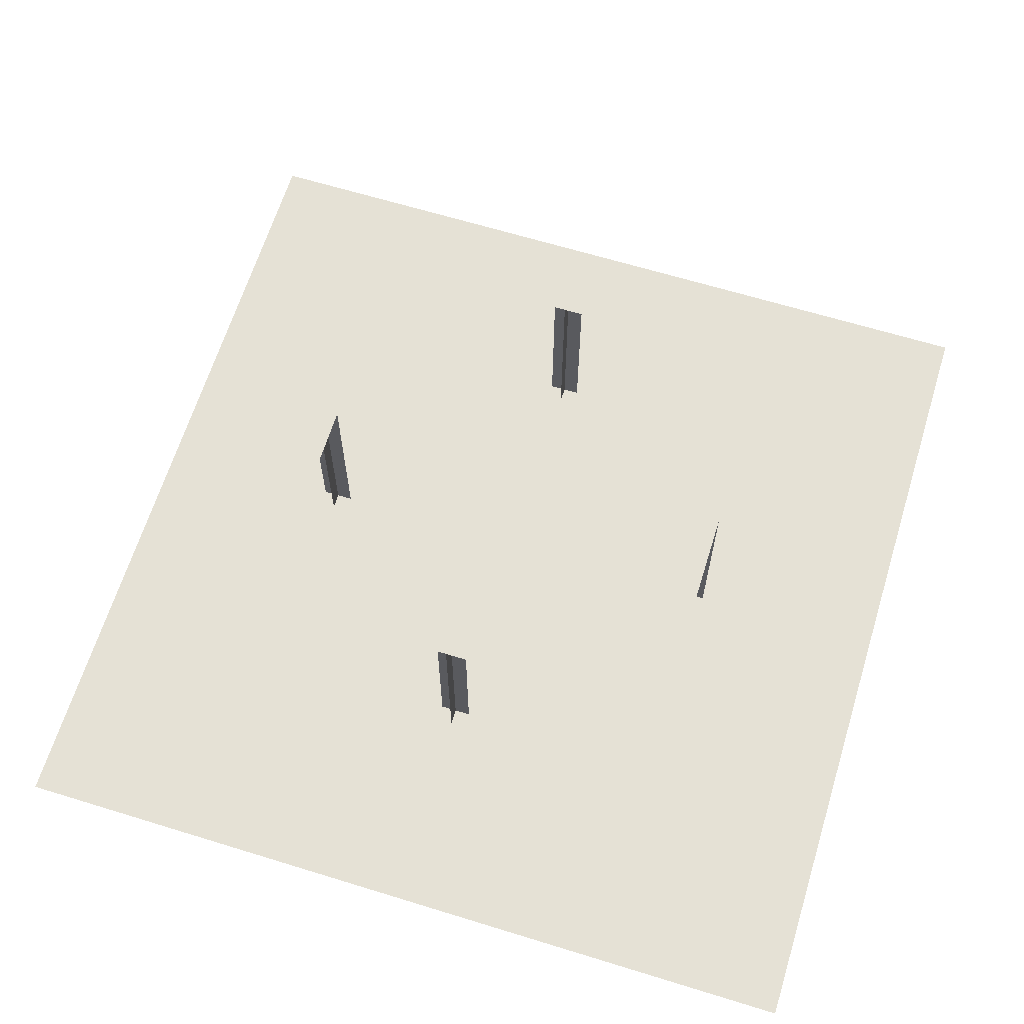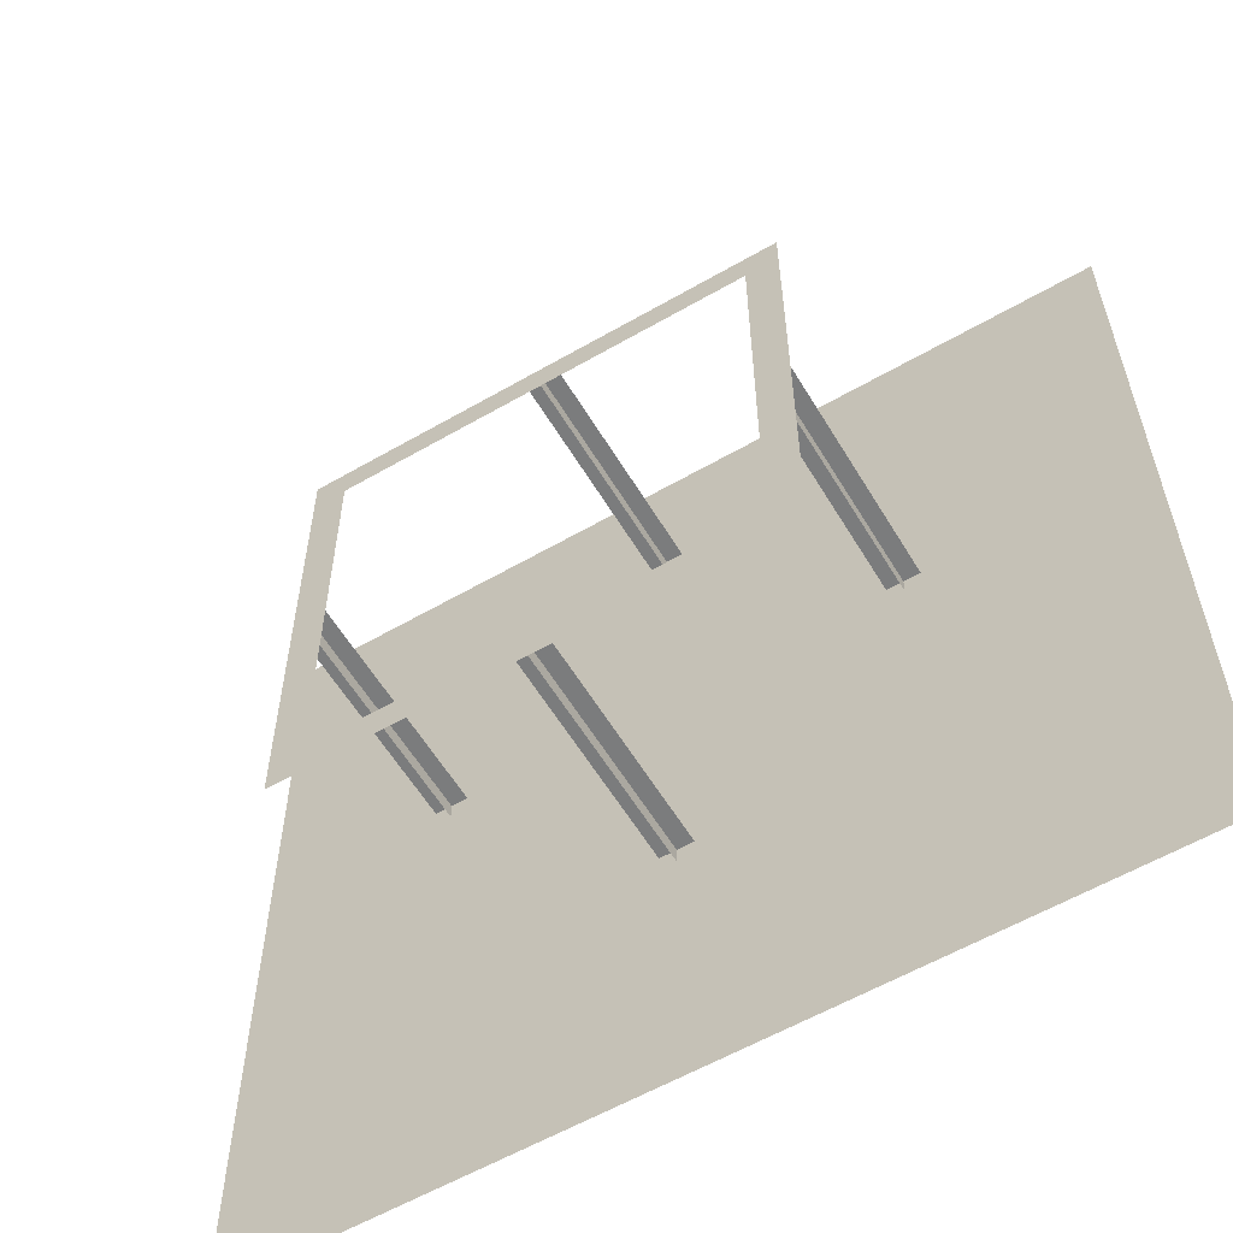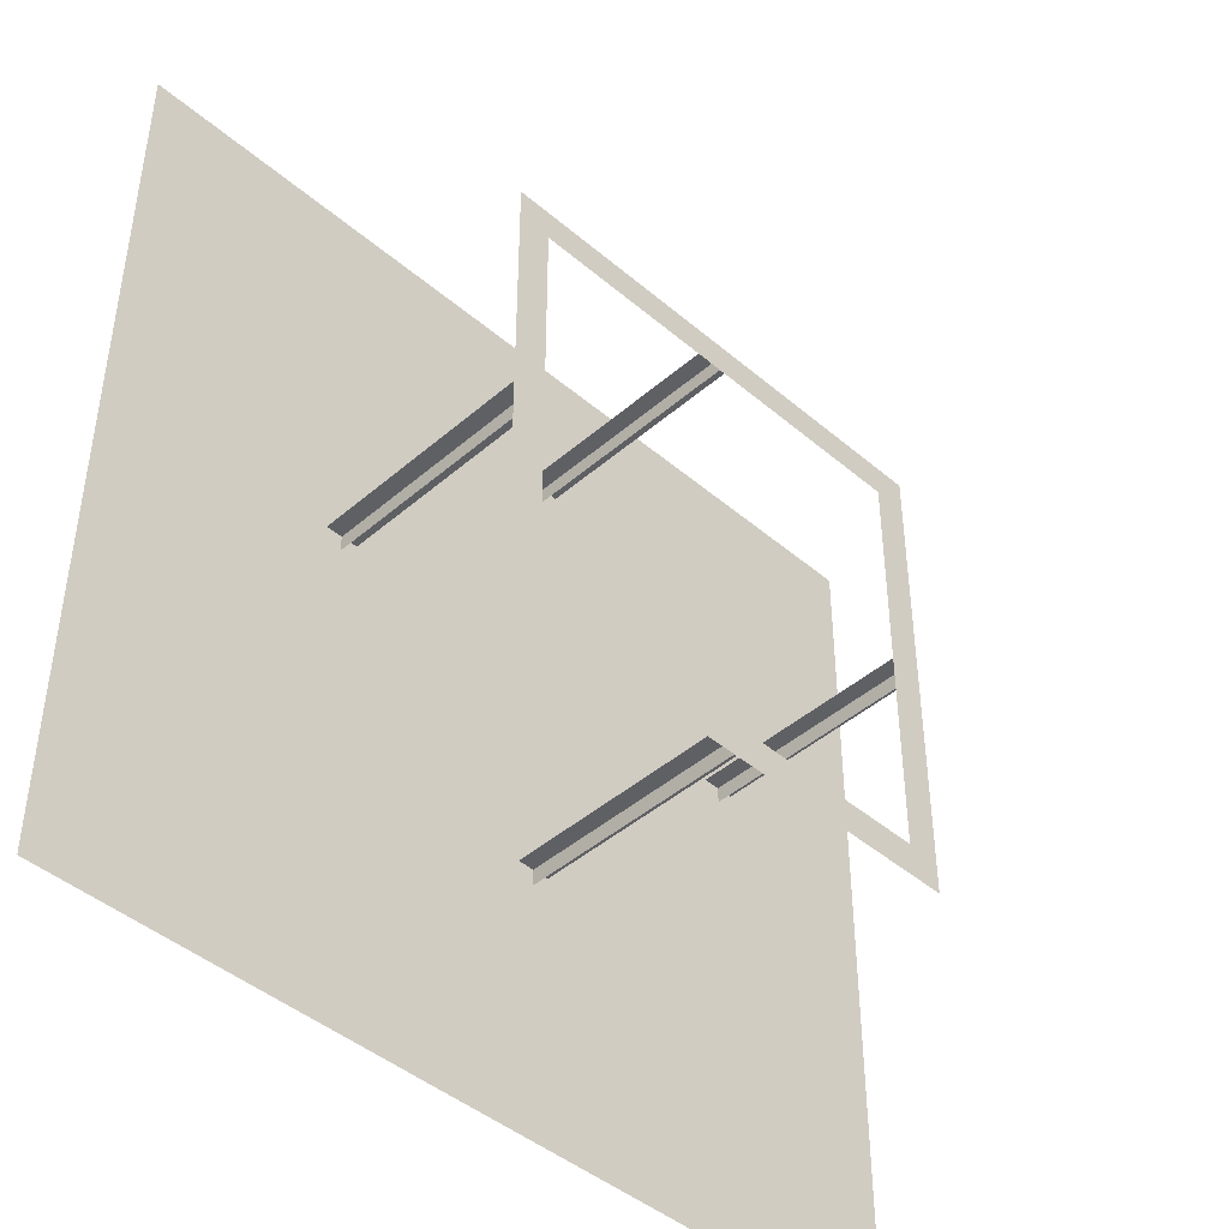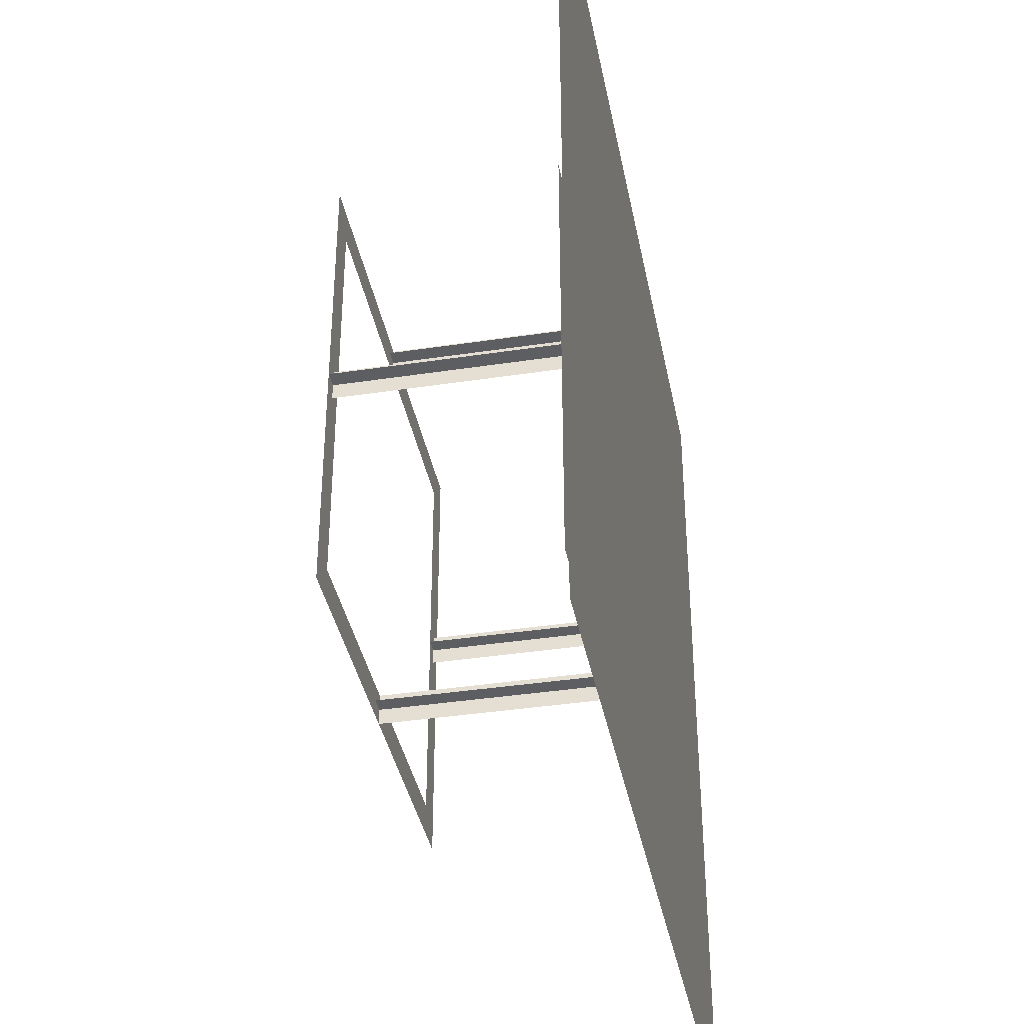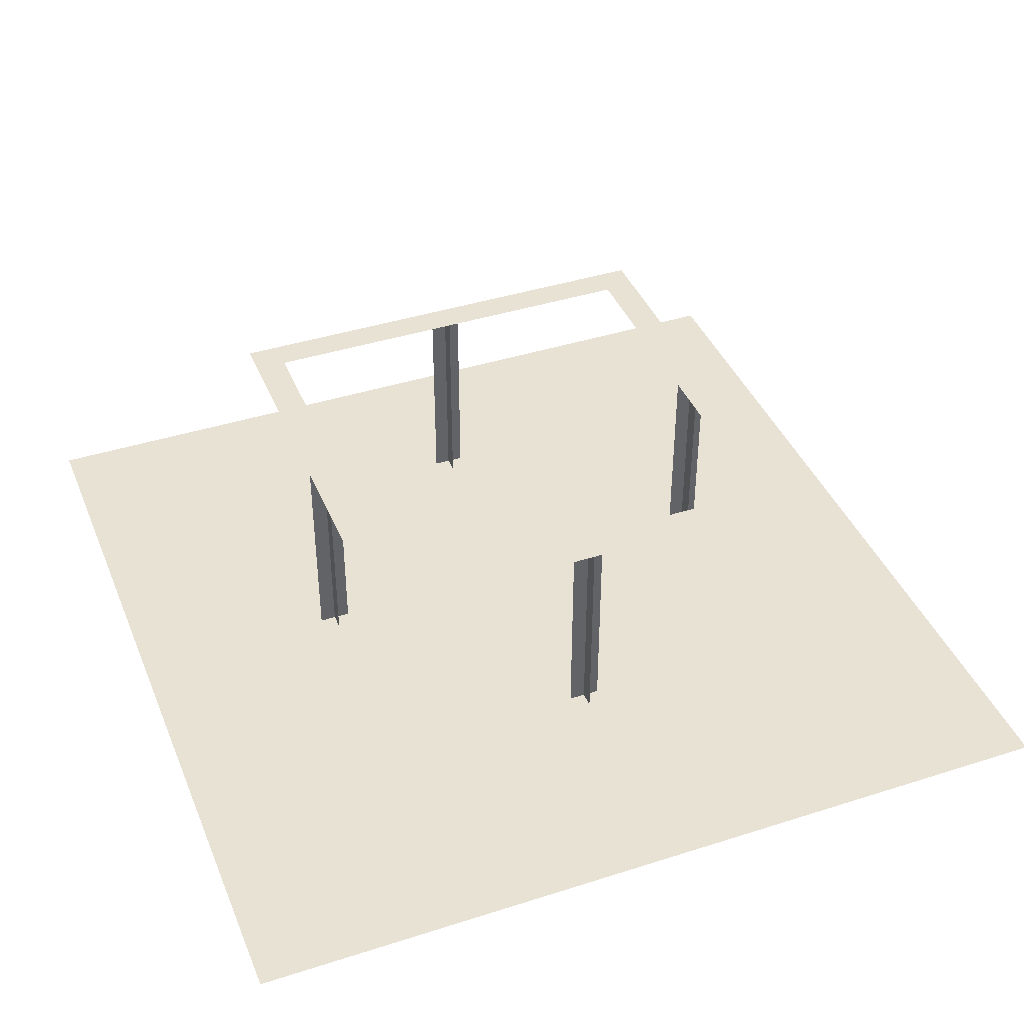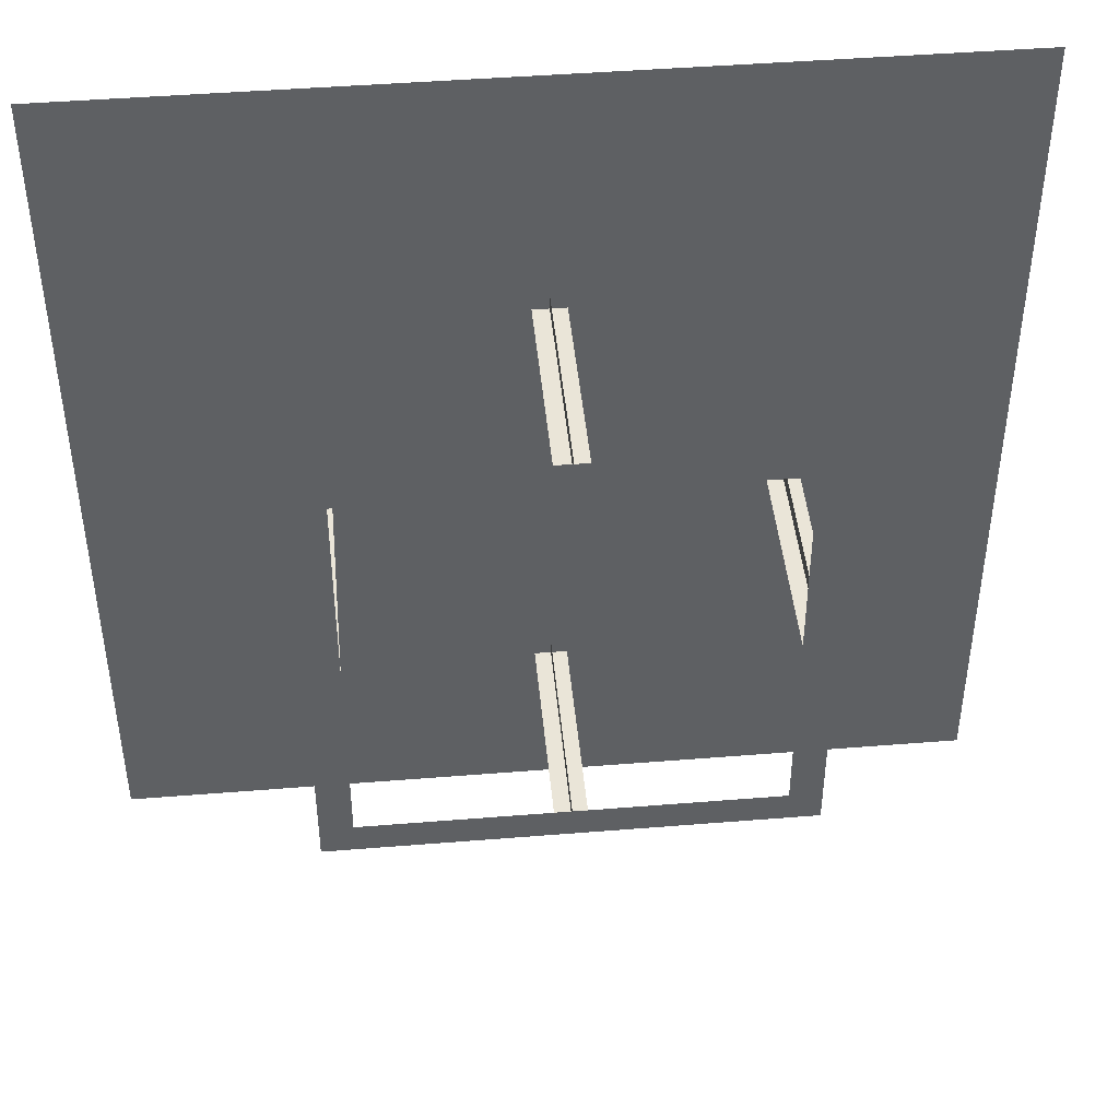
<metadata>
{"format":"obj","ext":"obj","renderer":"f3d","projection":"perspective","resolution":1024,"background":"white","views":[{"elev":65.0,"azim":17.2,"up":"+Z"},{"elev":-58.6,"azim":30.8,"up":"+Y"},{"elev":-44.3,"azim":-44.8,"up":"+Y"},{"elev":-38.2,"azim":100.9,"up":"+Y"},{"elev":40.8,"azim":158.7,"up":"+Z"},{"elev":44.7,"azim":-5.4,"up":"+Y"}]}
</metadata>
<code>
o background_Plane.002
v 0.3048 0.3048 -0.1778
v 0.3048 -0.3048 -0.1778
v -0.3048 -0.3048 -0.1778
v -0.3048 0.3048 -0.1778
f 1 4 3
f 1 3 2
o solid_Plane.001
v -0.1635 0.1635 0
v 0.1635 0.1635 0
v -0.1635 -0.1635 0
v 0.1413 -0.1413 0
v -0.1413 -0.1413 0
v 0.1413 0.1413 0
v 0.1635 -0.1635 0
v -0.1413 0.1413 0
v -0.1413 0.1413 -0.1524
v 0.1635 -0.1635 -0.1524
v 0.1413 0.1413 -0.1524
v -0.1413 -0.1413 -0.1524
v 0.1413 -0.1413 -0.1524
v -0.1635 -0.1635 -0.1524
v 0.1635 0.1635 -0.1524
v -0.1635 0.1635 -0.1524
v -0.1413 0 0
v 0.1635 -0 -0.1524
v 0.1413 0 0
v -0.1413 -0 -0.1524
v 0.1413 -0 -0.1524
v -0.1635 -0 -0.1524
v 0.1635 0 0
v -0.1635 0 0
v -0 -0.1635 0
v 0 0.1635 0
v -0 -0.1635 -0.1524
v 0 0.1413 -0.1524
v 0 -0.1413 -0.1524
v 0 0.1413 0
v 0 0.1635 -0.1524
v -0 -0.1413 0
v -0.01111 -0.1524 0
v -0.01111 -0.1524 -0.1524
v 0.01111 -0.1524 -0.1524
v 0.01111 -0.1524 0
v 0.1524 -0.01111 0
v 0.1524 0.01111 -0.1524
v 0.1524 0.01111 0
v 0.1524 -0.01111 -0.1524
v -0.01111 0.1524 -0.1524
v 0.01111 0.1524 0
v 0.01111 0.1524 -0.1524
v -0.01111 0.1524 0
v -0.1524 0.01111 0
v -0.1524 0.01111 -0.1524
v -0.1524 -0.01111 -0.1524
v -0.1524 -0.01111 0
f 6 5 12
f 6 12 10
f 12 5 7
f 12 7 9
f 6 10 8
f 6 8 11
f 8 9 7
f 8 7 11
f 17 16 18
f 17 18 14
f 19 15 17
f 19 17 14
f 13 20 18
f 13 18 16
f 19 20 13
f 19 13 15
f 27 23 25
f 27 25 22
f 21 28 26
f 21 26 24
f 36 29 31
f 36 31 33
f 30 34 32
f 30 32 35
f 37 40 39
f 37 39 38
f 41 43 42
f 41 42 44
f 48 46 47
f 48 47 45
f 52 49 50
f 52 50 51

</code>
